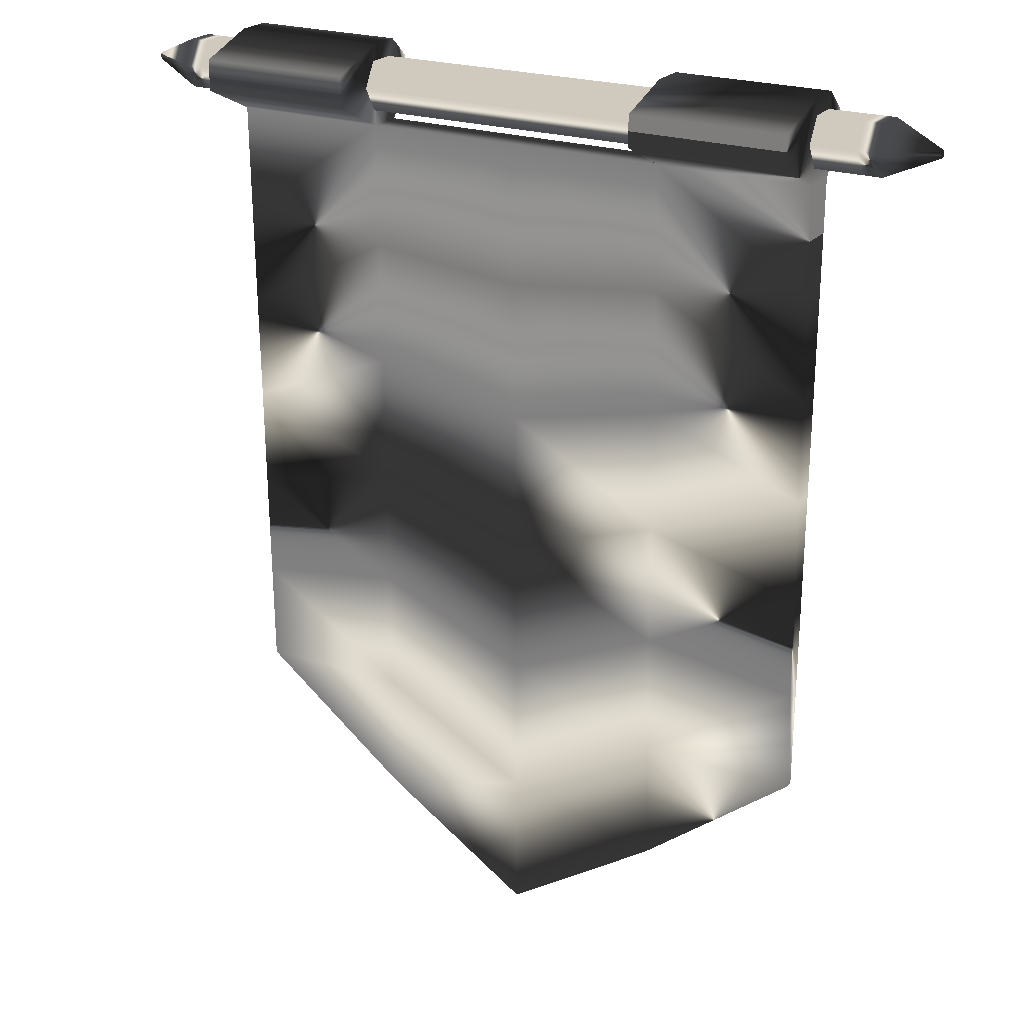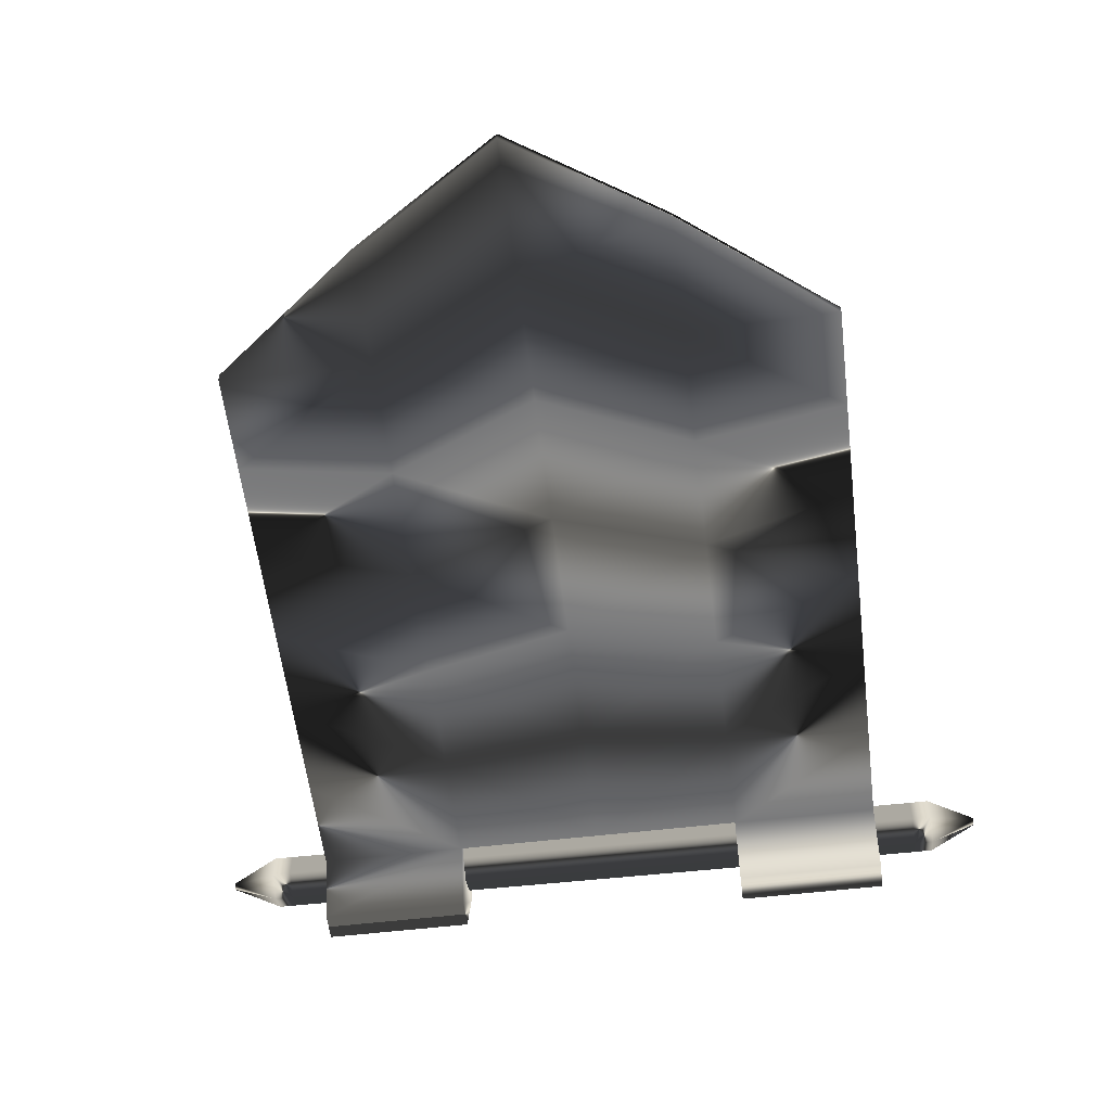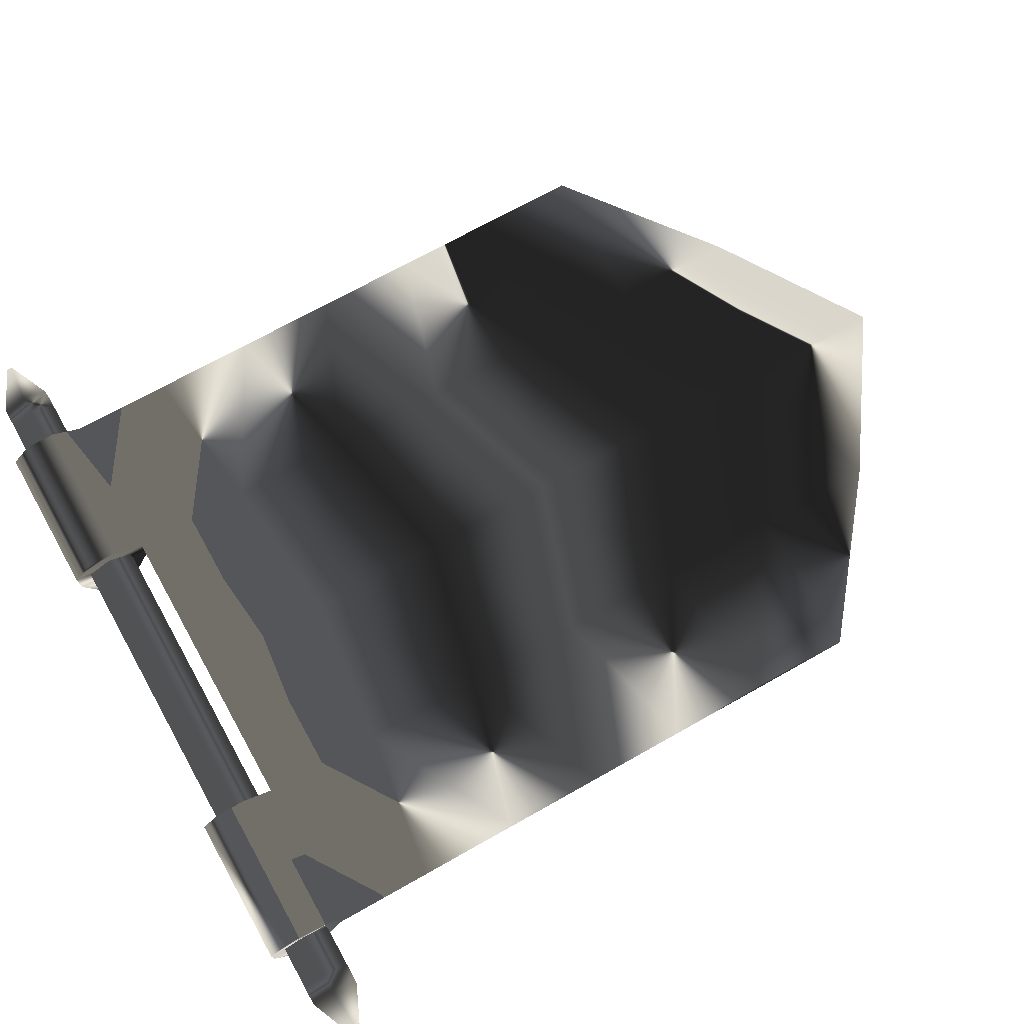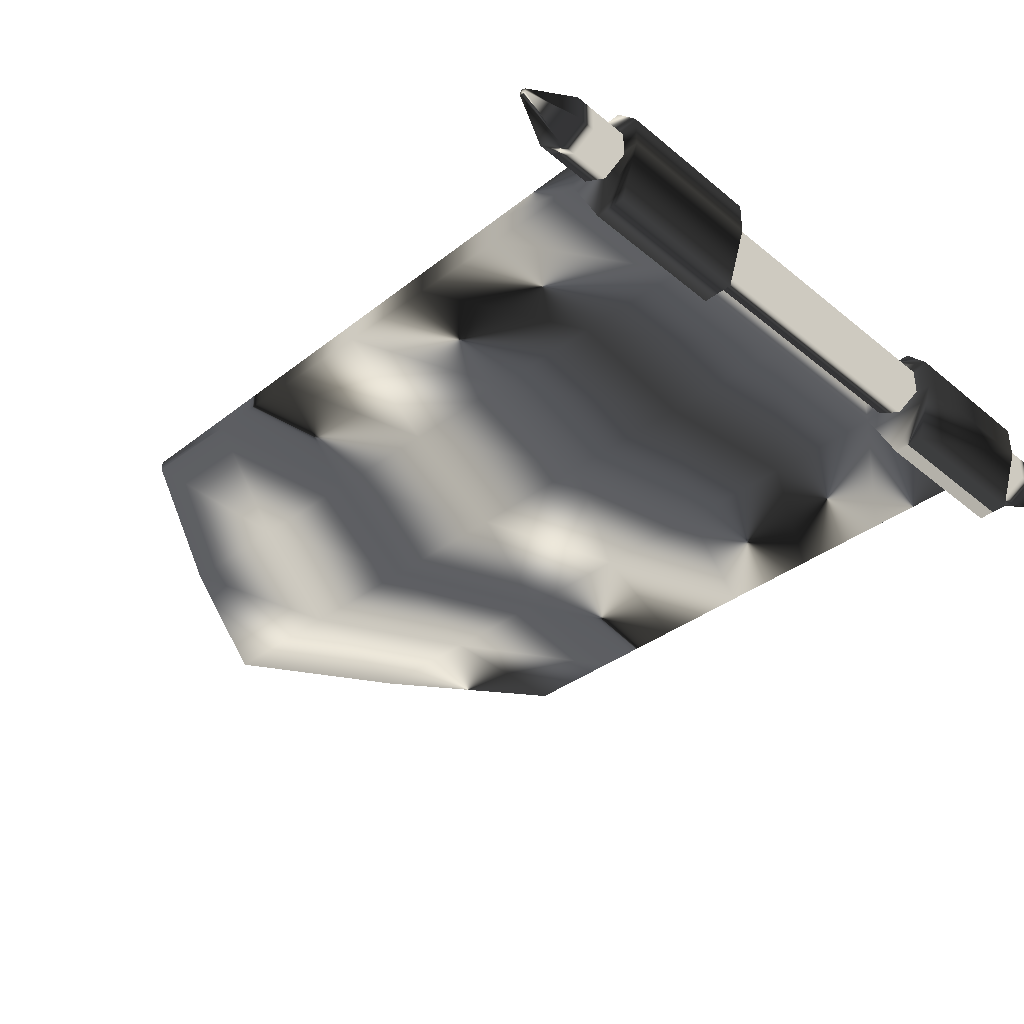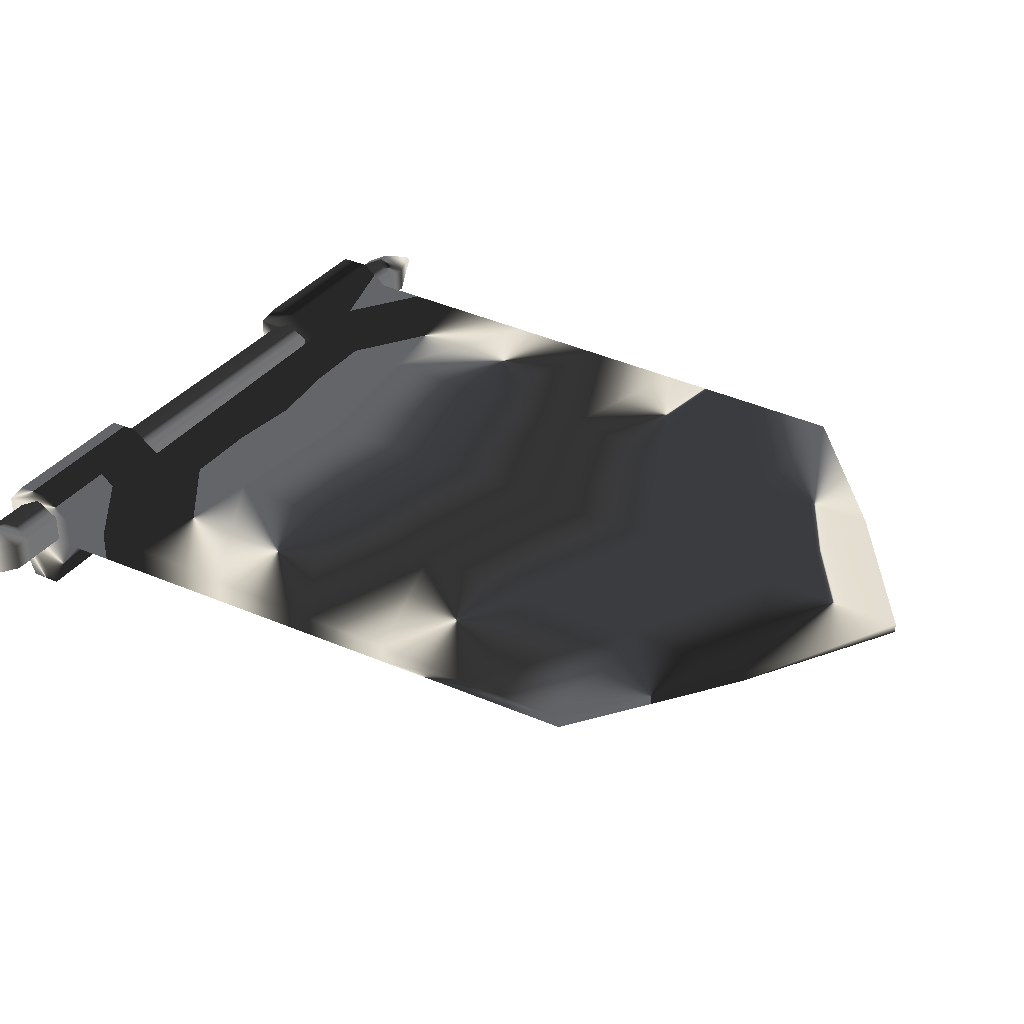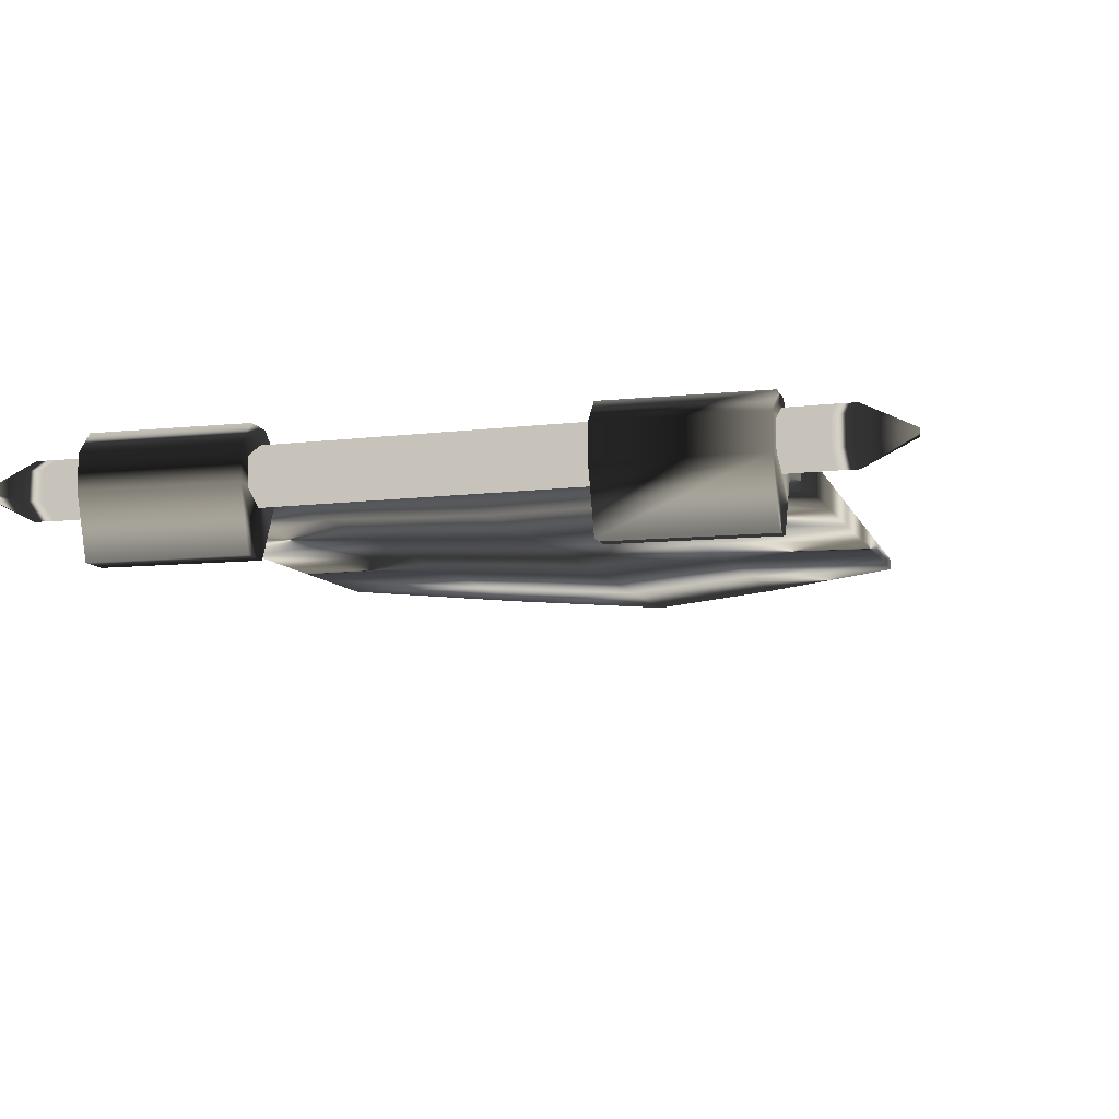
<metadata>
{"format":"obj","ext":"obj","renderer":"f3d","projection":"perspective","resolution":1024,"background":"white","views":[{"elev":22.8,"azim":-150.3,"up":"+Y"},{"elev":-57.0,"azim":7.0,"up":"+Z"},{"elev":74.3,"azim":-119.1,"up":"+Z"},{"elev":-38.9,"azim":133.9,"up":"+Z"},{"elev":34.6,"azim":-58.9,"up":"+Z"},{"elev":-9.3,"azim":-164.3,"up":"+Z"}]}
</metadata>
<code>
g ForestBanner
v -63.99 -136.2 2.291
v -63.99 -8.174 4.934
v -63.99 -136.2 0.2157
v -63.99 -8.174 -2.059
v 64.01 -136.2 2.291
v 64.01 -8.174 4.934
v 64.01 -136.2 0.2157
v 64.01 -8.174 -2.059
v -31.99 -8.174 -2.059
v 0.01493 -8.174 -2.059
v 32.01 -8.174 -2.059
v 32.01 -161.1 0.1806
v 0.01493 -181.8 0.1513
v -31.99 -161.1 0.1806
v 32.01 -8.174 4.934
v 0.01493 -8.174 4.934
v -31.99 -8.174 4.934
v -31.99 -161.1 2.256
v 0.01493 -181.8 2.226
v 32.01 -161.1 2.256
v -63.99 8.333 4.934
v -63.99 8.333 -2.059
v 32.01 8.333 -2.059
v 64.01 8.333 -2.059
v 64.01 8.333 4.934
v -31.99 8.333 4.934
v -31.99 8.333 -2.059
v 32.01 8.333 4.934
v 32.01 -2.174 -14.62
v 64.01 -2.174 -14.62
v -31.99 -2.174 9.554
v -63.99 -2.174 9.554
v -63.99 -2.174 -14.62
v -31.99 -2.174 -14.62
v 64.01 -2.174 9.554
v 32.01 -2.174 9.554
v 32.01 4.165 -14.62
v 64.01 4.165 -14.62
v -31.99 4.165 9.554
v -63.99 4.165 9.554
v -63.99 4.165 -14.62
v -31.99 4.165 -14.62
v 64.01 4.165 9.554
v 32.01 4.165 9.554
v 87.05 0.02066 0.08
v 87.05 0.7262 -0.3518
v 72.8 0.02066 -5.784
v -73.24 0.02066 -4.196
v 72.8 5.039 -2.886
v -73.24 5.039 -1.298
v 72.8 5.039 2.909
v -73.24 5.039 4.497
v 72.8 0.02066 5.807
v -73.24 0.02066 7.395
v 72.8 -4.998 2.909
v -73.24 -4.998 4.497
v 72.8 -4.998 -2.886
v -73.24 -4.998 -1.298
v 76.92 5.039 -2.842
v 76.92 0.02066 -5.74
v -77.35 0.02066 -4.196
v -77.35 5.039 -1.298
v 76.92 5.039 2.953
v -77.35 5.039 4.497
v 76.92 0.02066 5.851
v -77.35 0.02066 7.395
v 76.92 -4.998 2.953
v -77.35 -4.998 4.497
v 76.92 -4.998 -2.842
v -77.35 -4.998 -1.298
v 87.05 0.02066 -0.7591
v -87.49 0.02066 0.7847
v -87.49 0.02066 1.599
v -87.49 0.7262 1.192
v 87.05 0.7262 0.4629
v -87.49 0.7262 2.007
v 87.05 0.02066 0.8702
v -87.49 0.02066 2.414
v 87.05 -0.6849 0.4629
v -87.49 -0.6848 2.007
v 87.05 -0.6849 -0.3518
v -87.49 -0.6848 1.192
v -63.99 -93.51 3.171
v -63.99 -50.85 4.051
v -63.99 -50.84 -1.303
v -63.99 -93.51 -0.5438
v 64.01 -50.84 -1.303
v 64.01 -93.51 -0.5438
v 64.01 -50.85 4.051
v 64.01 -93.51 3.171
v 32.01 -59.14 4.039
v 32.01 -110.1 3.147
v 0.01493 -66.06 4.029
v 0.01493 -123.9 3.128
v -31.99 -59.14 4.039
v -31.99 -110.1 3.147
v -31.99 -59.14 -1.315
v -31.99 -110.1 -0.5672
v 0.01493 -66.06 -1.325
v 0.01493 -123.9 -0.5867
v 32.01 -59.14 -1.315
v 32.01 -110.1 -0.5672
v -63.99 -114.8 -0.164
v 64.01 -114.8 -0.164
v 64.01 -114.8 2.731
v 32.01 -135.6 2.702
v 0.01493 -152.9 2.677
v -31.99 -135.6 2.702
v -31.99 -135.6 -0.1933
v 0.01493 -152.9 -0.2177
v 32.01 -135.6 -0.1933
v -63.99 -114.8 2.731
v -63.99 -72.18 3.611
v -63.99 -72.17 -0.9235
v 64.01 -72.17 -0.9235
v 64.01 -72.18 3.611
v 32.01 -84.62 3.593
v 0.01494 -95.01 3.578
v -31.99 -84.62 3.593
v -31.99 -84.62 -0.9411
v 0.01494 -95 -0.9558
v 32.01 -84.62 -0.9411
v -63.99 -29.51 4.491
v -63.99 -29.5 -1.683
v 64.01 -29.5 -1.683
v 64.01 -29.51 4.491
v 32.01 -33.66 4.485
v 0.01493 -37.12 4.48
v -31.99 -33.66 4.485
v -31.99 -33.65 -1.689
v 0.01493 -37.11 -1.694
v 32.01 -33.65 -1.689
f 1 103 3
f 103 1 112
f 7 111 104
f 7 12 111
f 7 104 5
f 5 104 105
f 1 108 112
f 1 18 108
f 12 7 20
f 5 20 7
f 24 6 8
f 6 24 25
f 29 23 37
f 23 29 11
f 10 15 11
f 15 10 16
f 9 16 10
f 16 9 17
f 3 18 1
f 18 3 14
f 14 19 18
f 19 14 13
f 13 12 19
f 20 19 12
f 5 106 20
f 106 5 105
f 20 107 19
f 107 20 106
f 18 107 108
f 18 19 107
f 3 109 14
f 109 3 103
f 14 110 13
f 110 14 109
f 12 110 111
f 12 13 110
f 22 26 27
f 26 22 21
f 23 25 24
f 25 23 28
f 26 31 17
f 31 26 39
f 2 21 4
f 4 21 22
f 33 9 4
f 9 33 34
f 9 26 17
f 26 9 27
f 21 2 32
f 21 32 40
f 15 28 11
f 11 28 23
f 36 35 43
f 36 43 44
f 33 42 34
f 42 33 41
f 32 31 39
f 32 39 40
f 29 38 30
f 38 29 37
f 25 35 6
f 35 25 43
f 38 37 23
f 38 23 24
f 28 15 36
f 28 36 44
f 30 24 8
f 24 30 38
f 40 26 21
f 26 40 39
f 2 17 31
f 2 31 32
f 33 22 41
f 22 33 4
f 42 41 22
f 42 22 27
f 15 6 35
f 15 35 36
f 34 27 9
f 27 34 42
f 8 11 29
f 8 29 30
f 25 28 44
f 25 44 43
f 66 54 64
f 54 52 64
f 59 51 63
f 51 59 49
f 48 49 47
f 49 48 50
f 68 58 56
f 58 68 70
f 67 53 55
f 53 67 65
f 50 51 49
f 51 50 52
f 60 47 59
f 47 49 59
f 70 48 58
f 48 70 61
f 54 53 51
f 54 51 52
f 61 50 48
f 50 61 62
f 62 52 50
f 52 62 64
f 55 54 56
f 54 55 53
f 69 47 60
f 47 69 57
f 68 56 66
f 56 54 66
f 55 56 58
f 55 58 57
f 65 51 53
f 51 65 63
f 67 55 69
f 55 57 69
f 48 57 58
f 57 48 47
f 64 76 66
f 78 66 76
f 82 61 70
f 61 82 72
f 62 76 64
f 76 62 74
f 69 79 67
f 79 69 81
f 59 46 60
f 71 60 46
f 61 74 62
f 74 61 72
f 60 81 69
f 81 60 71
f 79 65 67
f 65 79 77
f 65 75 63
f 75 65 77
f 68 82 70
f 82 68 80
f 63 75 59
f 46 59 75
f 66 80 68
f 80 66 78
f 45 71 46
f 73 74 72
f 45 46 75
f 73 76 74
f 45 75 77
f 73 78 76
f 45 77 79
f 73 80 78
f 45 79 81
f 73 82 80
f 45 81 71
f 73 72 82
f 101 99 131
f 101 131 132
f 102 100 121
f 102 121 122
f 97 131 99
f 131 97 130
f 98 121 100
f 121 98 120
f 85 130 97
f 130 85 124
f 86 120 98
f 120 86 114
f 95 93 128
f 95 128 129
f 96 94 118
f 96 118 119
f 91 128 93
f 128 91 127
f 92 118 94
f 118 92 117
f 89 127 91
f 127 89 126
f 90 117 92
f 117 90 116
f 84 95 129
f 84 129 123
f 83 96 119
f 83 119 113
f 87 125 89
f 89 125 126
f 88 115 90
f 90 115 116
f 87 101 132
f 87 132 125
f 88 102 122
f 88 122 115
f 84 124 85
f 124 84 123
f 83 114 86
f 114 83 113
f 111 100 102
f 111 110 100
f 109 100 110
f 100 109 98
f 103 98 109
f 98 103 86
f 108 94 96
f 108 107 94
f 106 94 107
f 94 106 92
f 105 92 106
f 92 105 90
f 112 96 83
f 112 108 96
f 104 88 105
f 105 88 90
f 104 102 88
f 104 111 102
f 112 86 103
f 86 112 83
f 113 85 114
f 85 113 84
f 115 122 101
f 115 101 87
f 115 87 116
f 116 87 89
f 113 119 95
f 113 95 84
f 116 91 117
f 91 116 89
f 117 93 118
f 93 117 91
f 119 118 93
f 119 93 95
f 114 97 120
f 97 114 85
f 120 99 121
f 99 120 97
f 122 121 99
f 122 99 101
f 123 4 124
f 4 123 2
f 125 132 11
f 125 11 8
f 125 8 126
f 126 8 6
f 123 129 17
f 123 17 2
f 126 15 127
f 15 126 6
f 127 16 128
f 16 127 15
f 129 128 16
f 129 16 17
f 124 9 130
f 9 124 4
f 130 10 131
f 10 130 9
f 132 131 10
f 132 10 11

</code>
